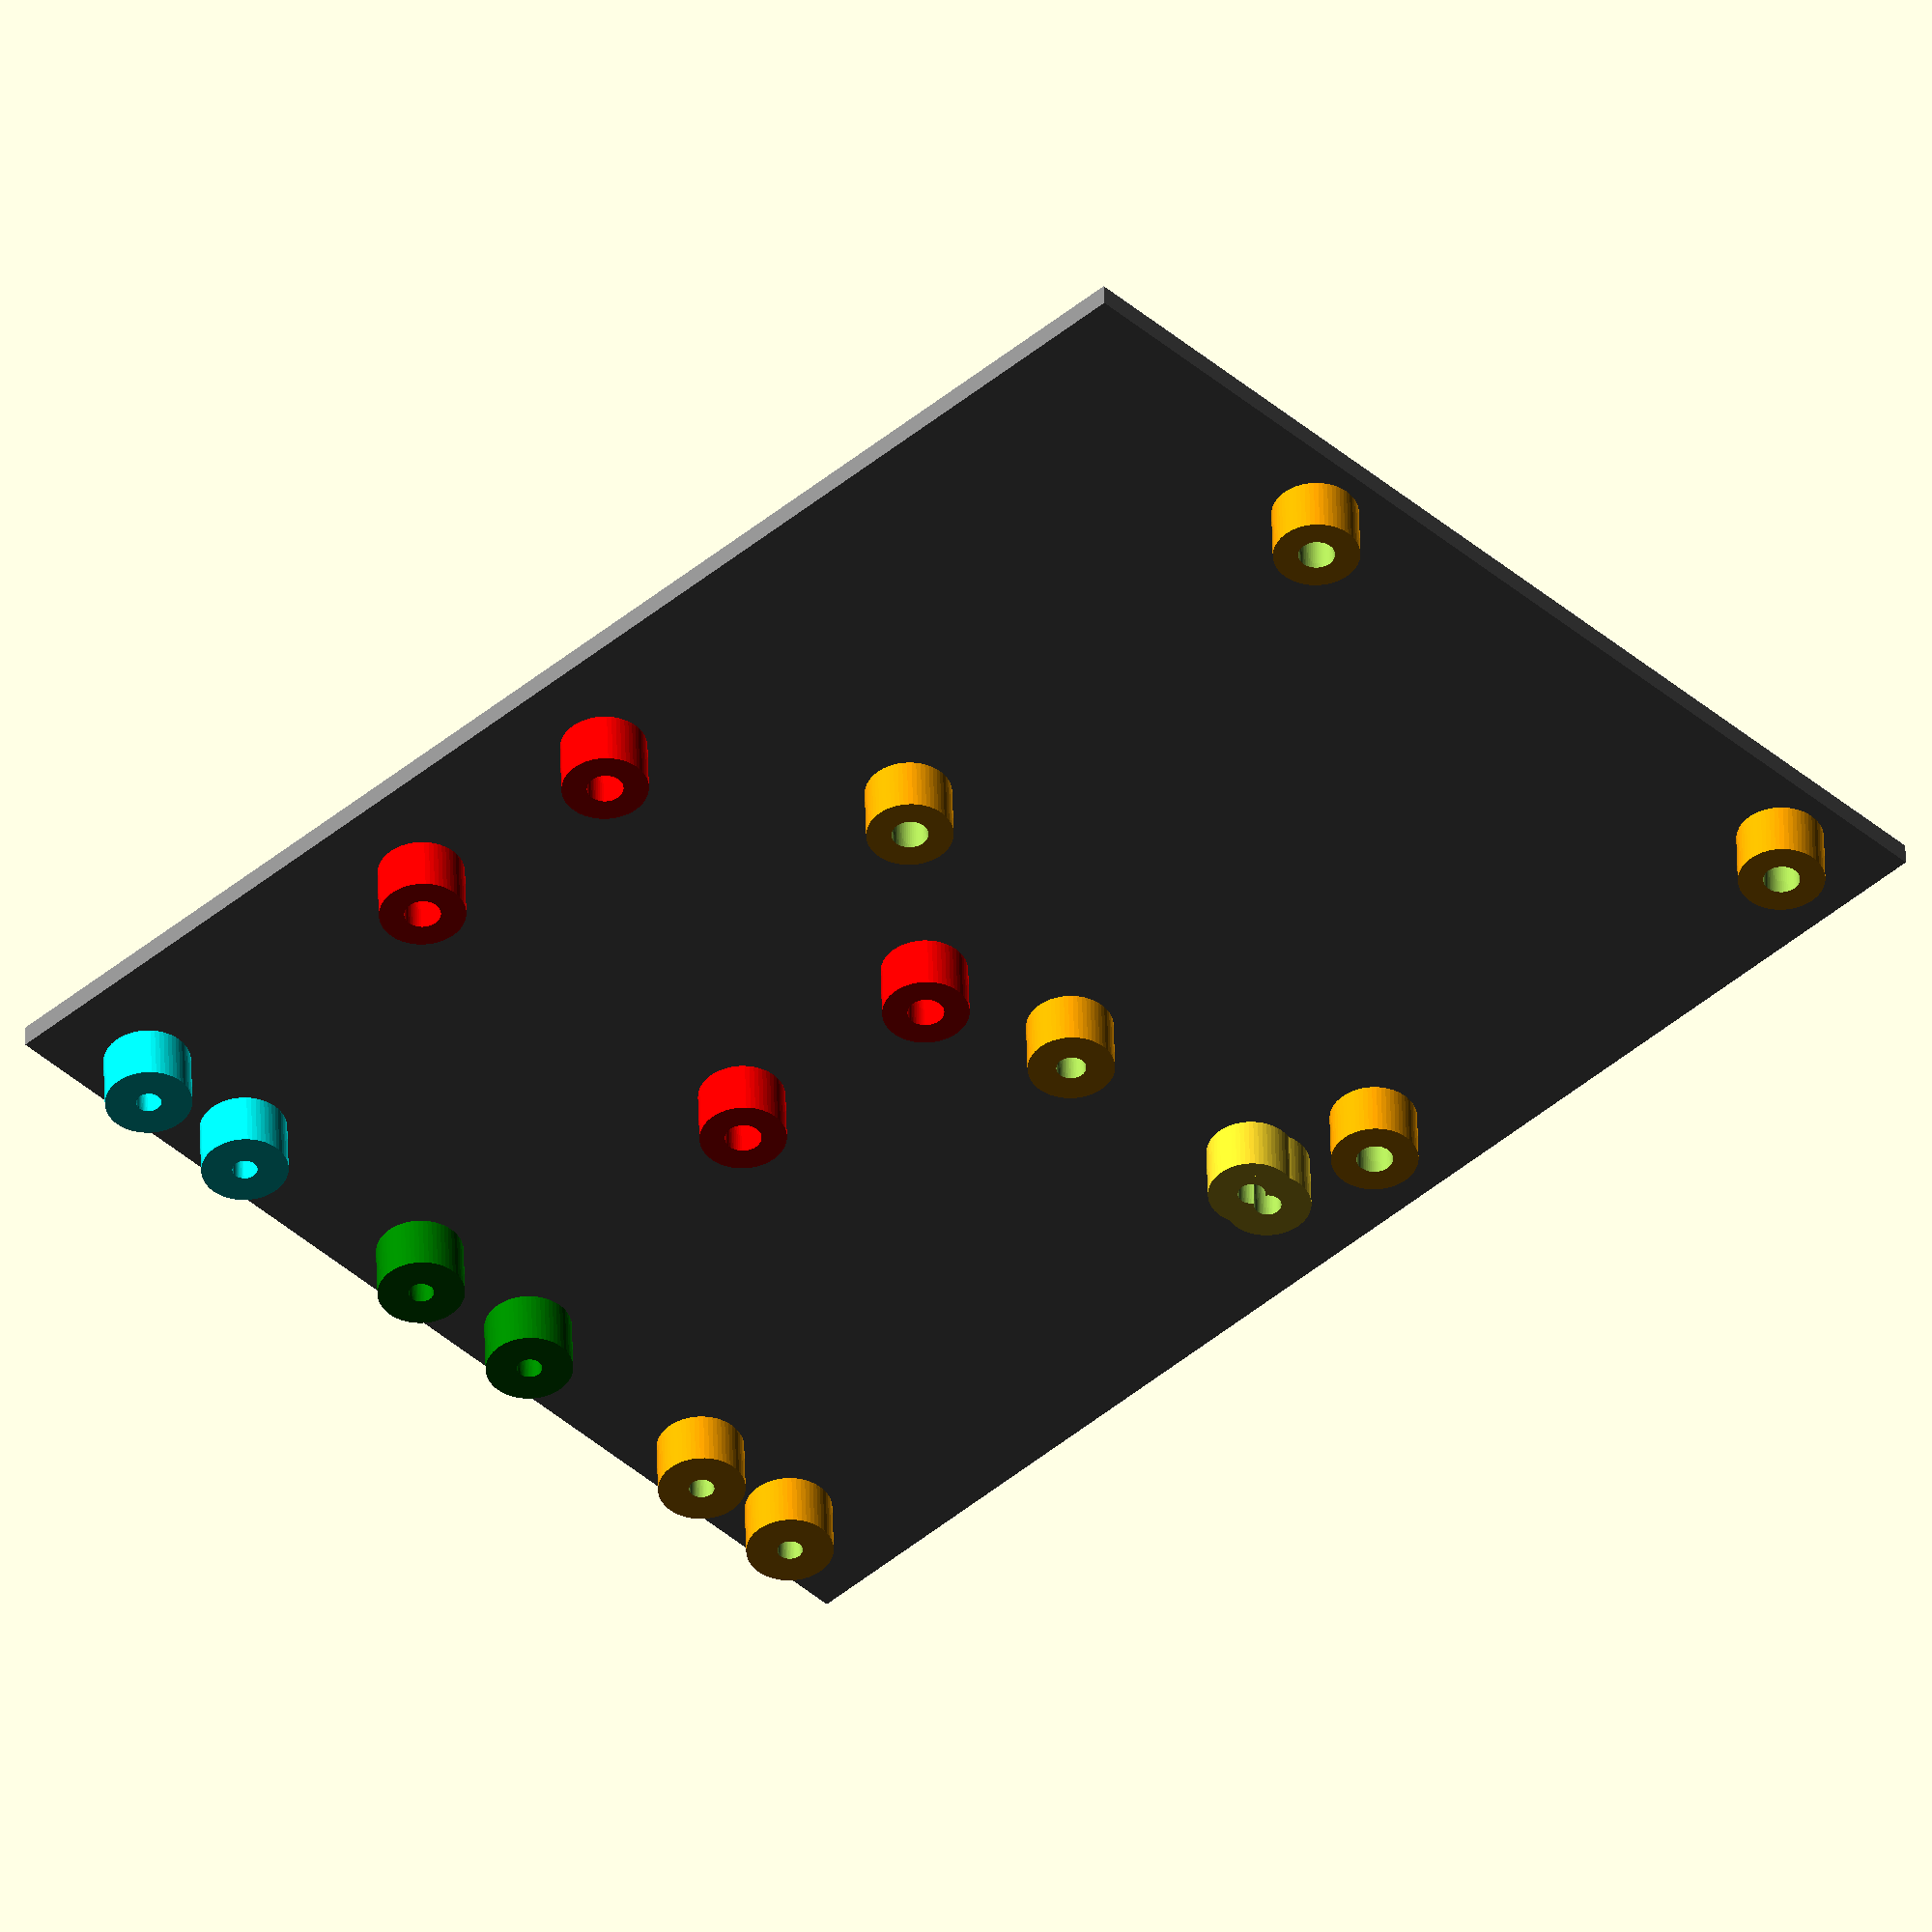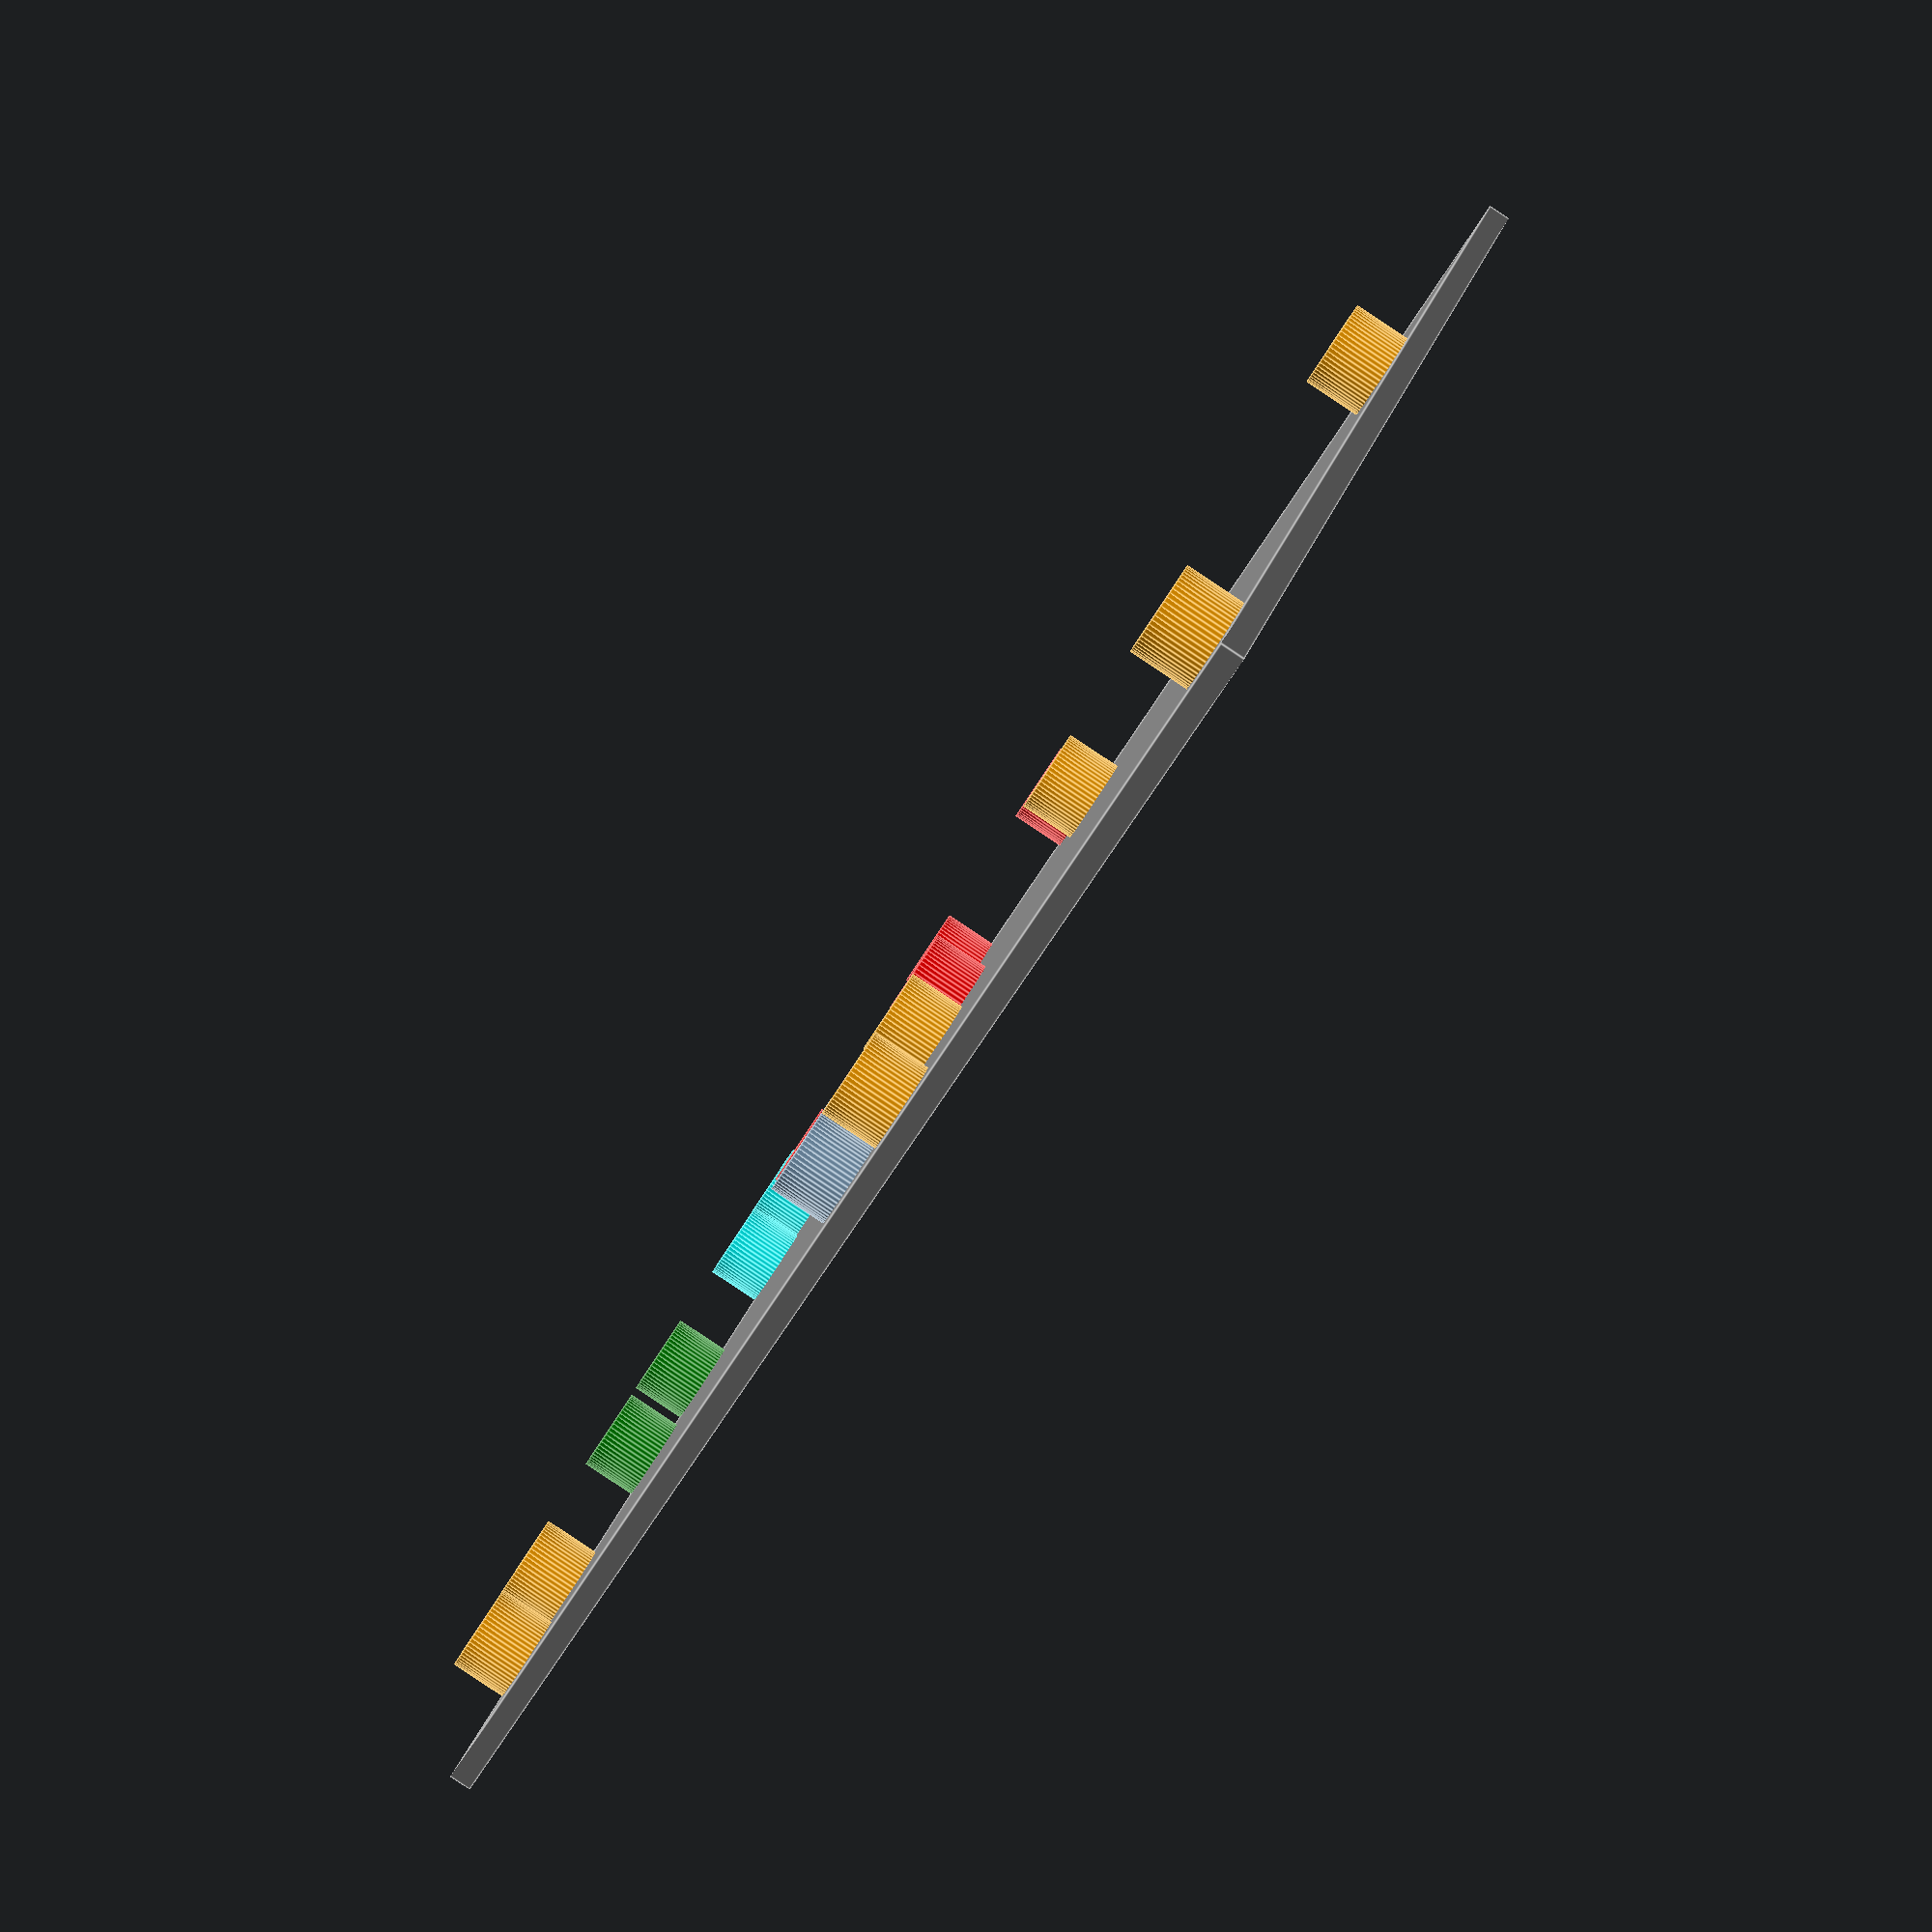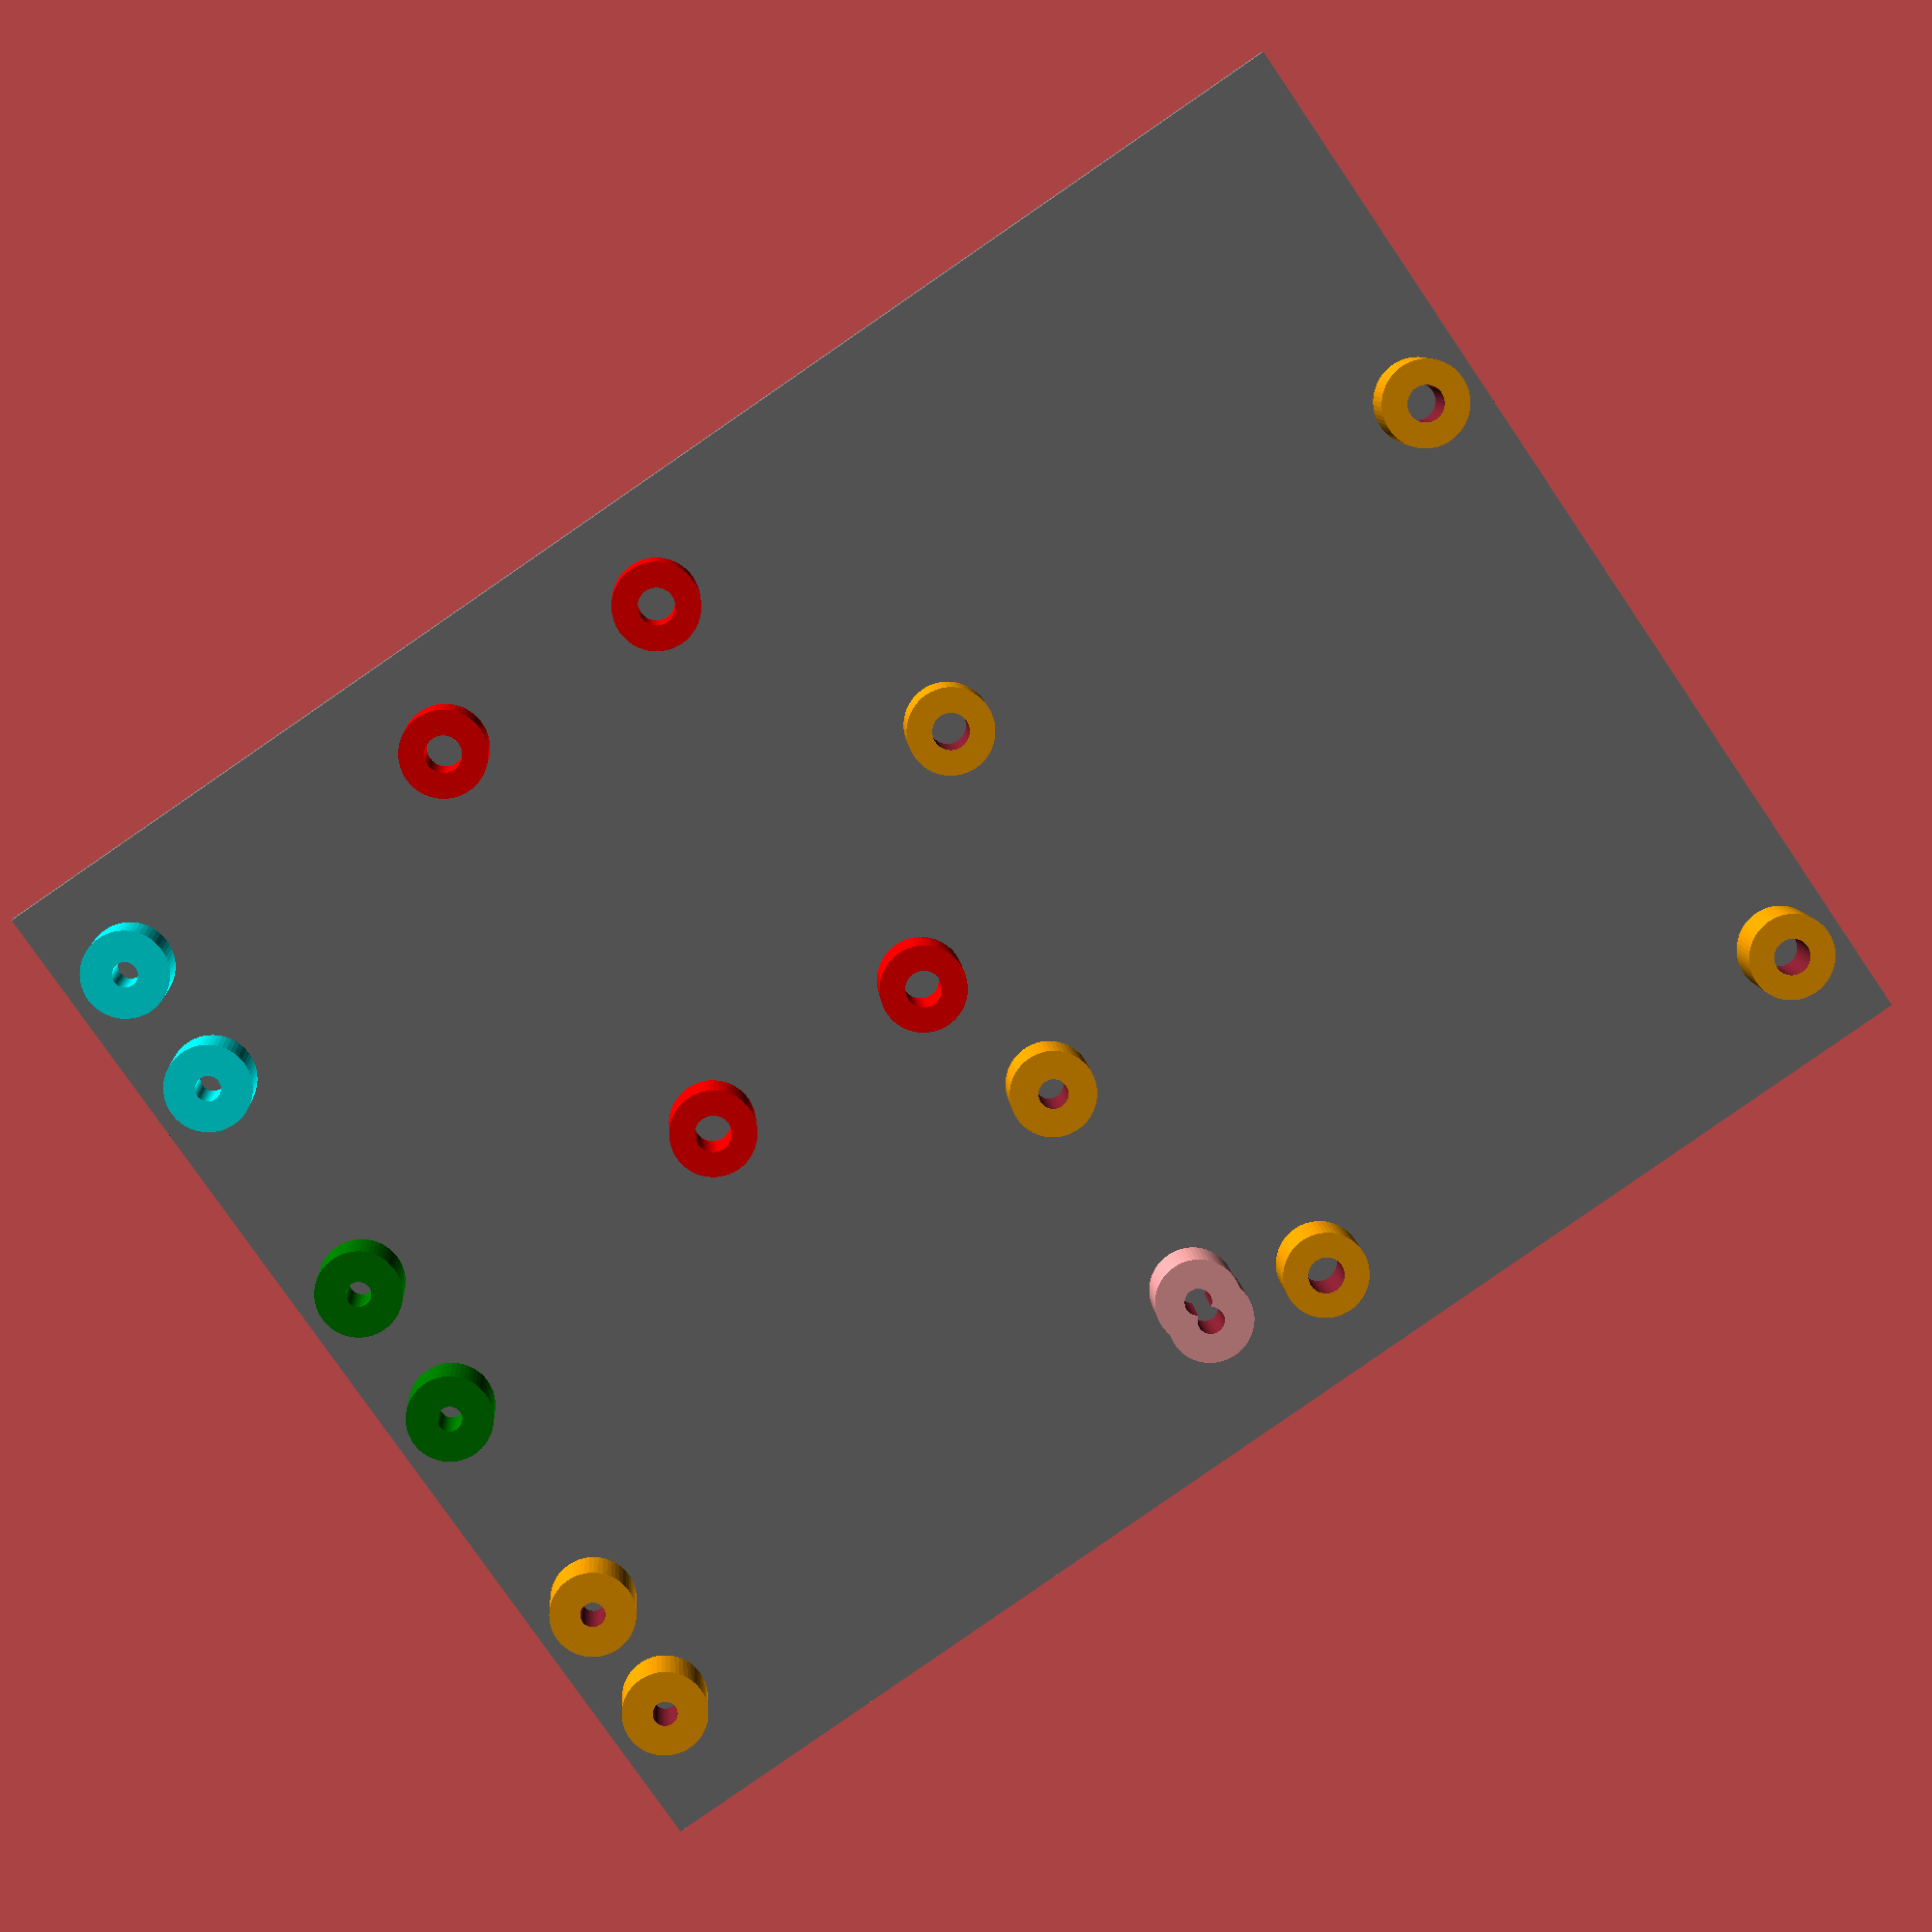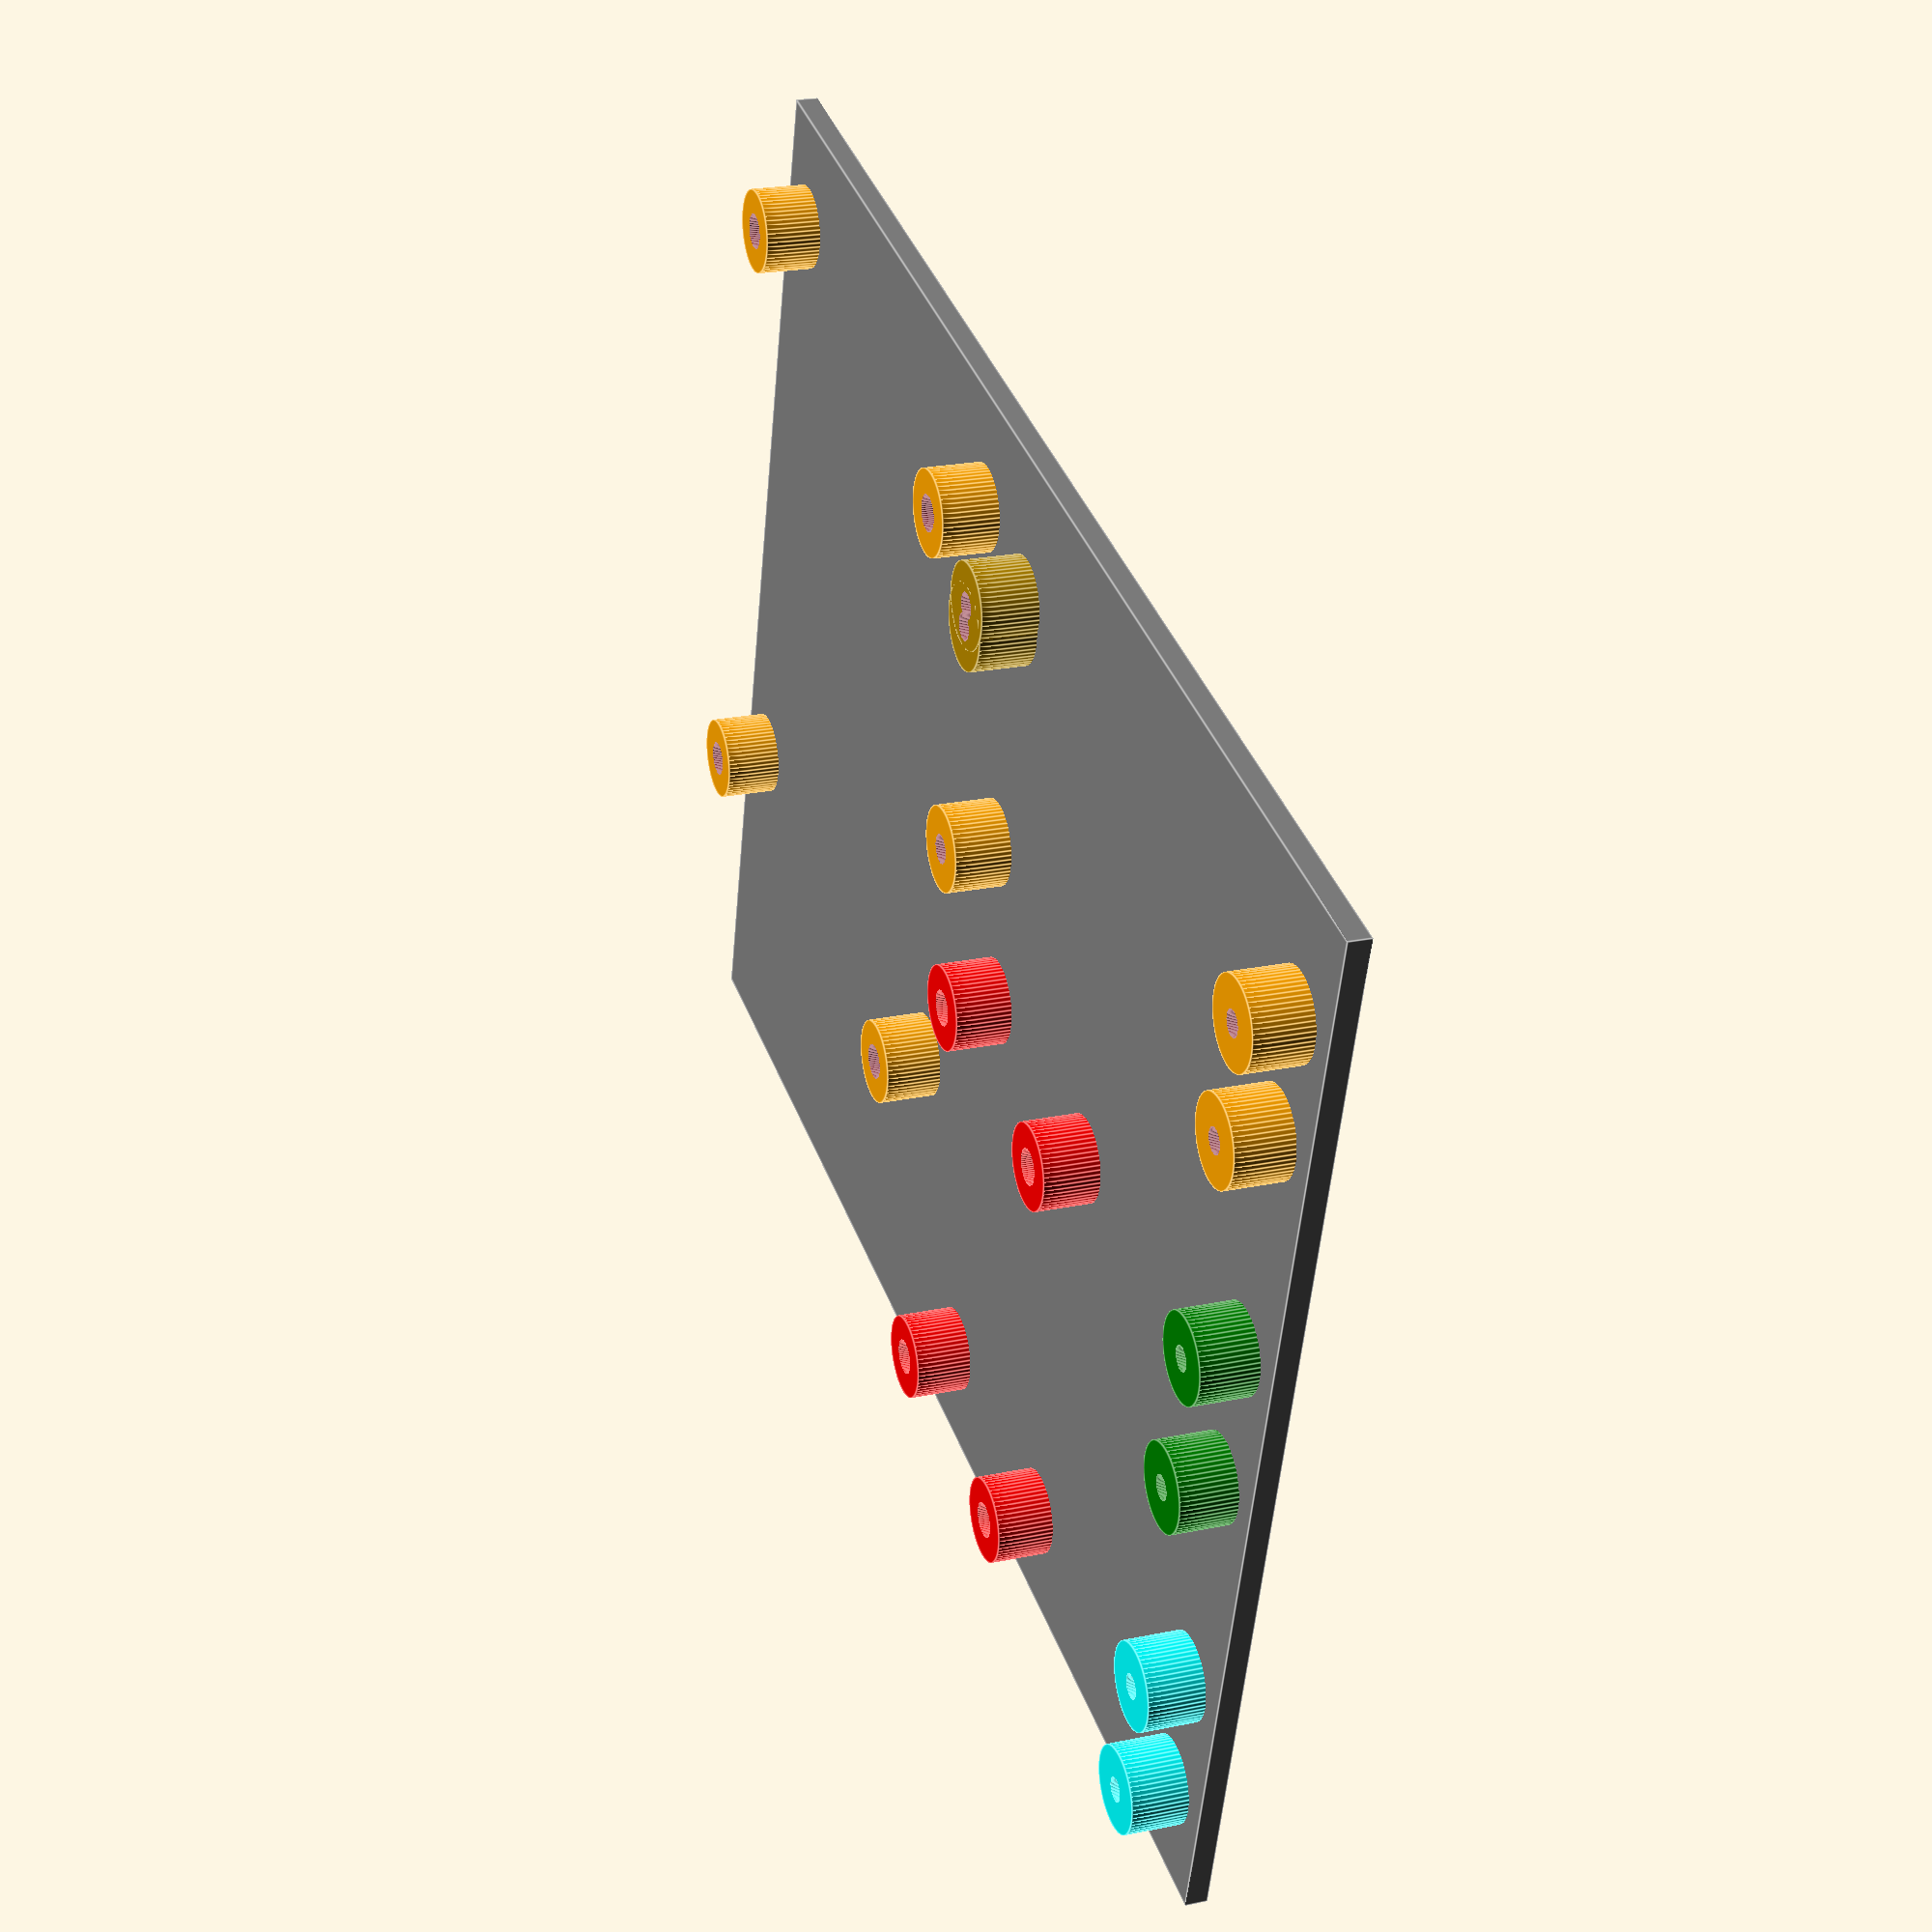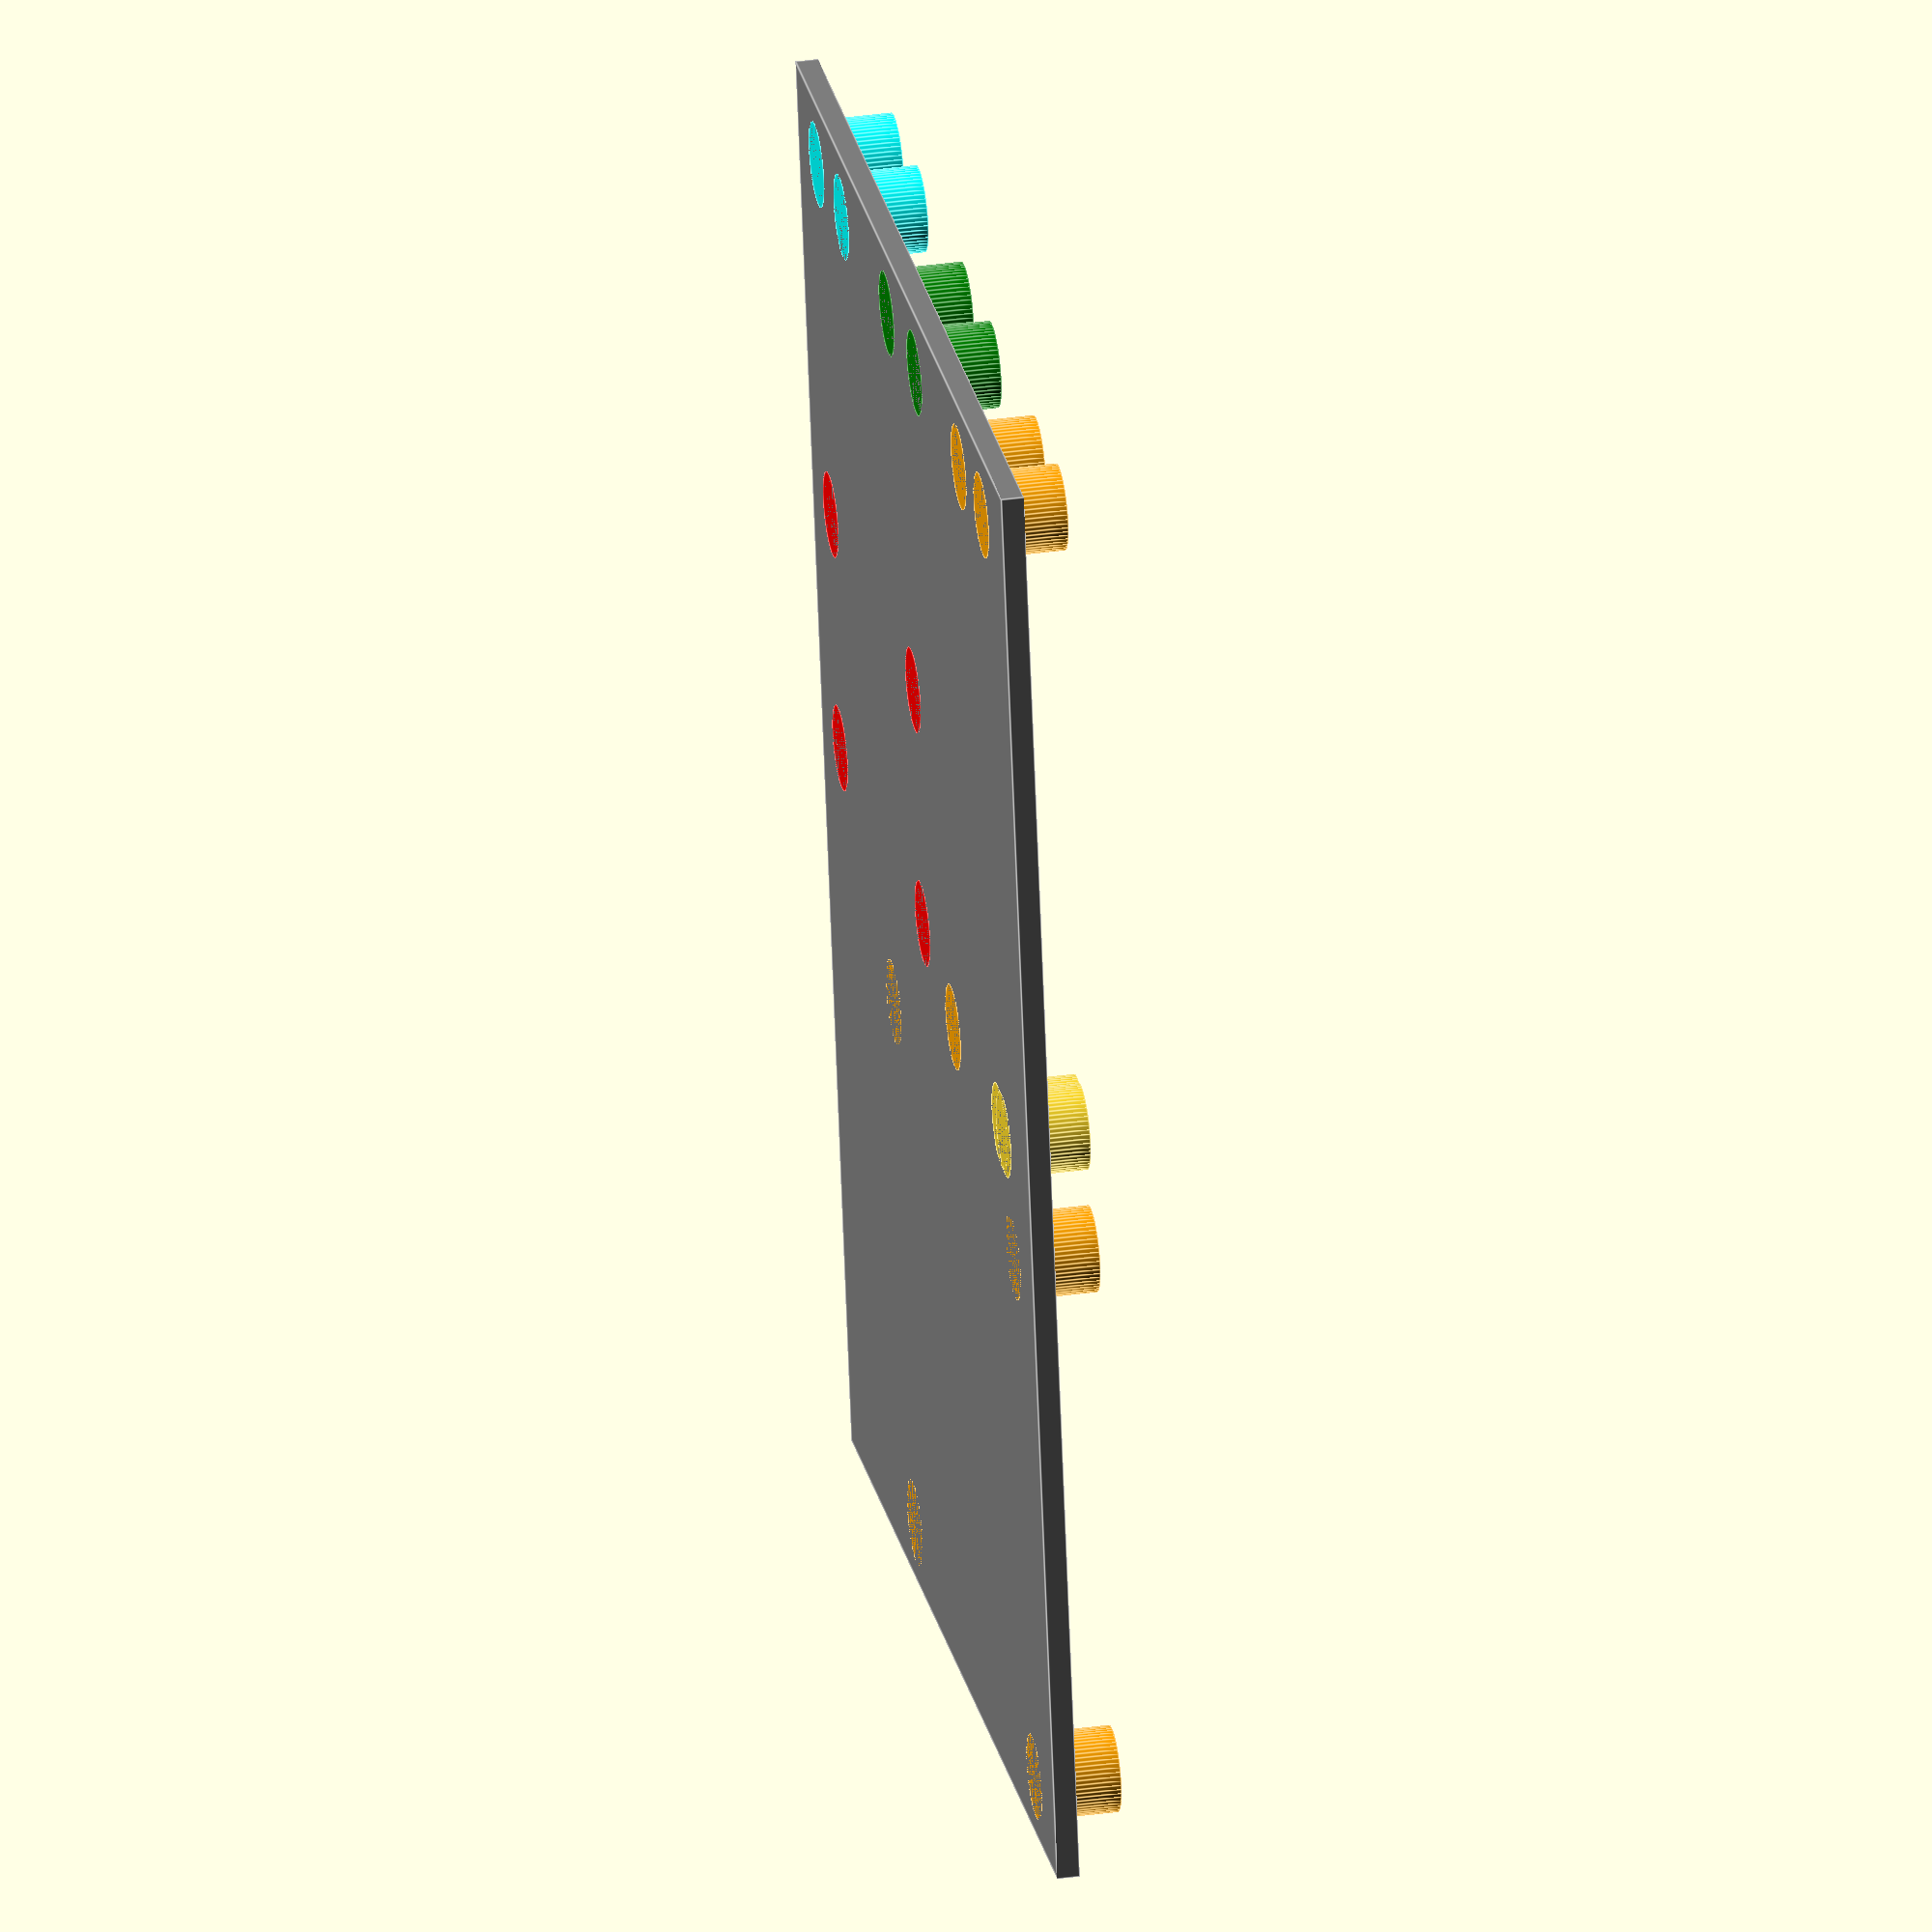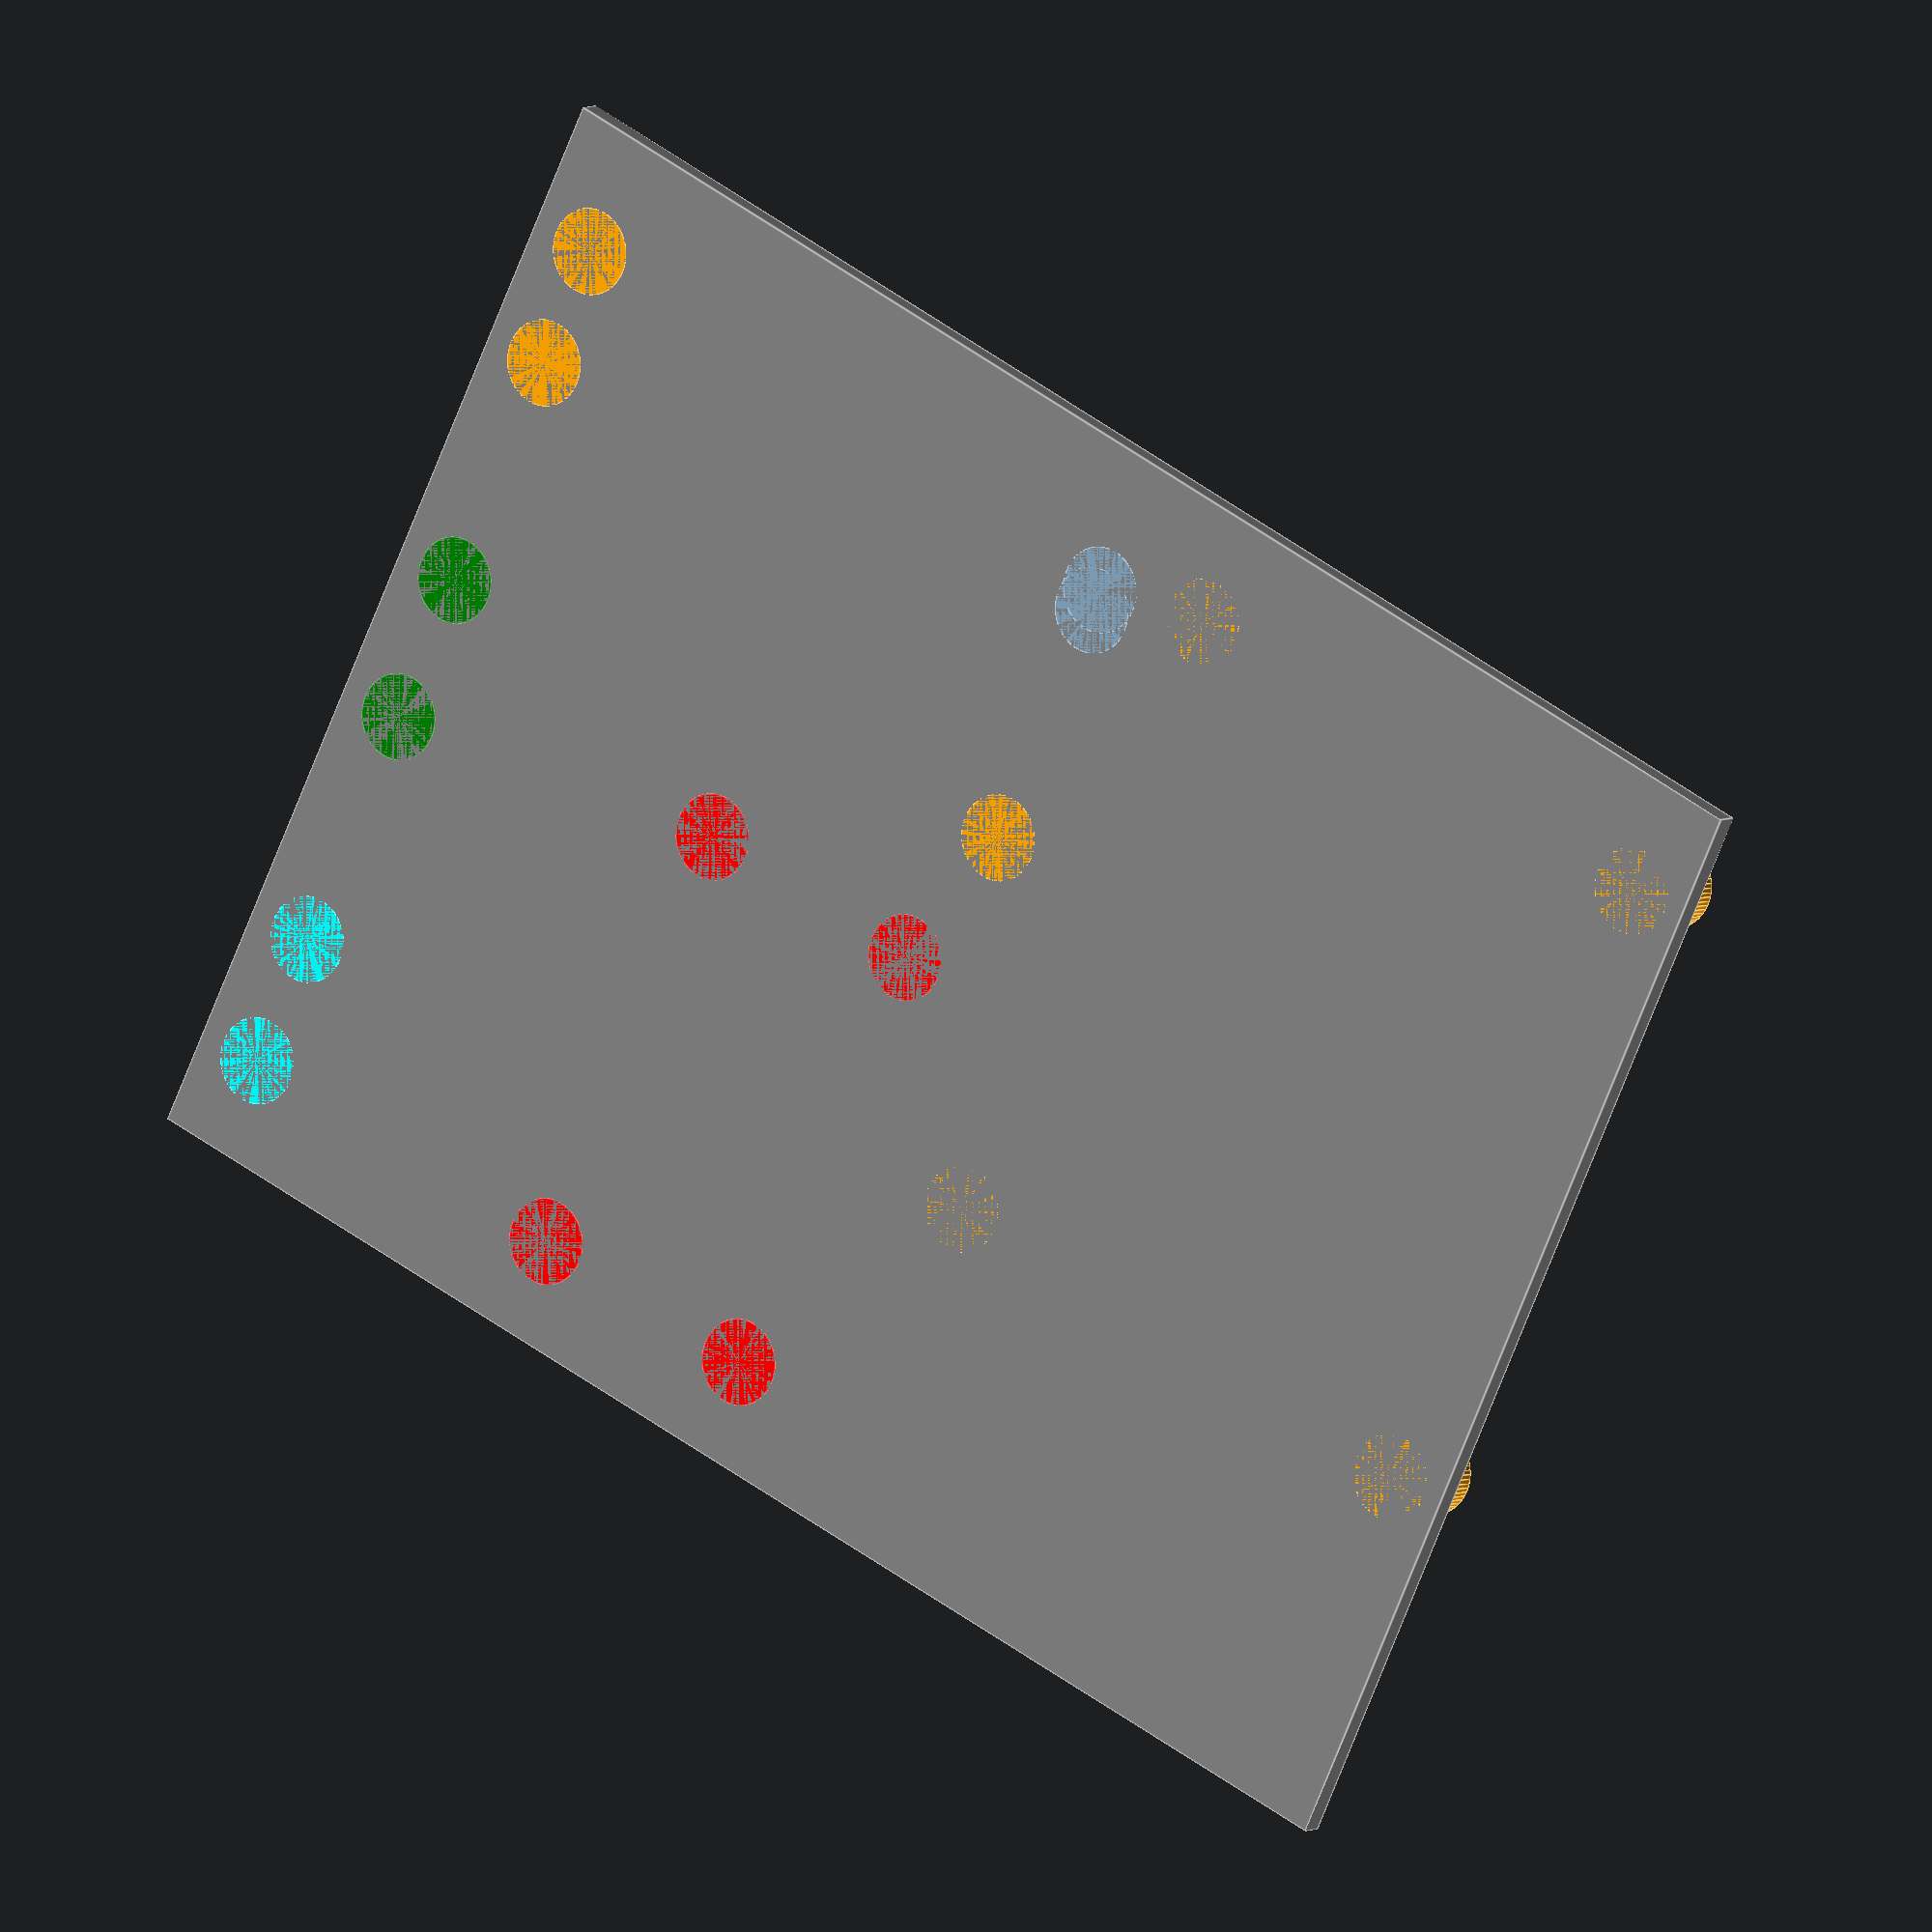
<openscad>
$fn=60;

translate([-4,0,0]) pi();
translate([-65,-100,0]) base();
translate([-60,-65,0]) color("red") devboard();
translate([-2,-35,0]) rtc();
translate([13,-94,0]) humidity();
color("green") translate([-22,-94,0]) lux();
color("cyan") translate([-56,-94,0]) barometer();

module barometer(){
	m25(innR=1.1);
	translate([12,0,0]) m25(innR=1.1);
}	

module humidity(){
	m25(innR=1.1);
	translate([11,0,0]) m25(innR=1.1);
}	

module lux(){
	m25(innR=1.1);
	translate([13.5,0,0]) m25(innR=1.1);
}	


module devboard() {
	translate([4,4,0]) m25();
    translate([44,4,0]) m25();
   	translate([4,26,0]) m25();
   	translate([44,26,0]) m25();
}

module rtc(){
	m25(innR=1.3);
	difference(){
		union(){
			translate([22.5,0,0]) cylinder(r=3.8, h=7);
			translate([24.5,0,0]) cylinder(r=3.8, h=7) ;
		}
		translate([22.5,0,0]) cylinder(r=1.2, h=10);
		translate([24.5,0,0]) cylinder(r=1.2, h=10); 
	}
}


module m25(innR=1.6, h=7){ // screw 
	difference(){
		color("orange") cylinder(r=3.8, h);
		cylinder(r=innR, h=10);
	}
}

module pi(){
	translate([-58/2,-49/2,0]) m25();
	translate([58/2,-49/2,0]) m25();
	translate([-58/2,49/2,0]) m25();
	translate([58/2,49/2,0]) m25();
//	translate([-10,0,0]) cube([85,56,0.1], center=true);
} 

module base(){
	color("grey") cube([100,130,2]);
}



</openscad>
<views>
elev=313.8 azim=46.0 roll=358.5 proj=o view=solid
elev=88.8 azim=120.7 roll=56.4 proj=p view=edges
elev=171.2 azim=235.6 roll=183.7 proj=p view=wireframe
elev=337.4 azim=285.1 roll=70.3 proj=p view=edges
elev=145.3 azim=11.8 roll=280.5 proj=o view=edges
elev=354.4 azim=244.6 roll=212.9 proj=o view=edges
</views>
